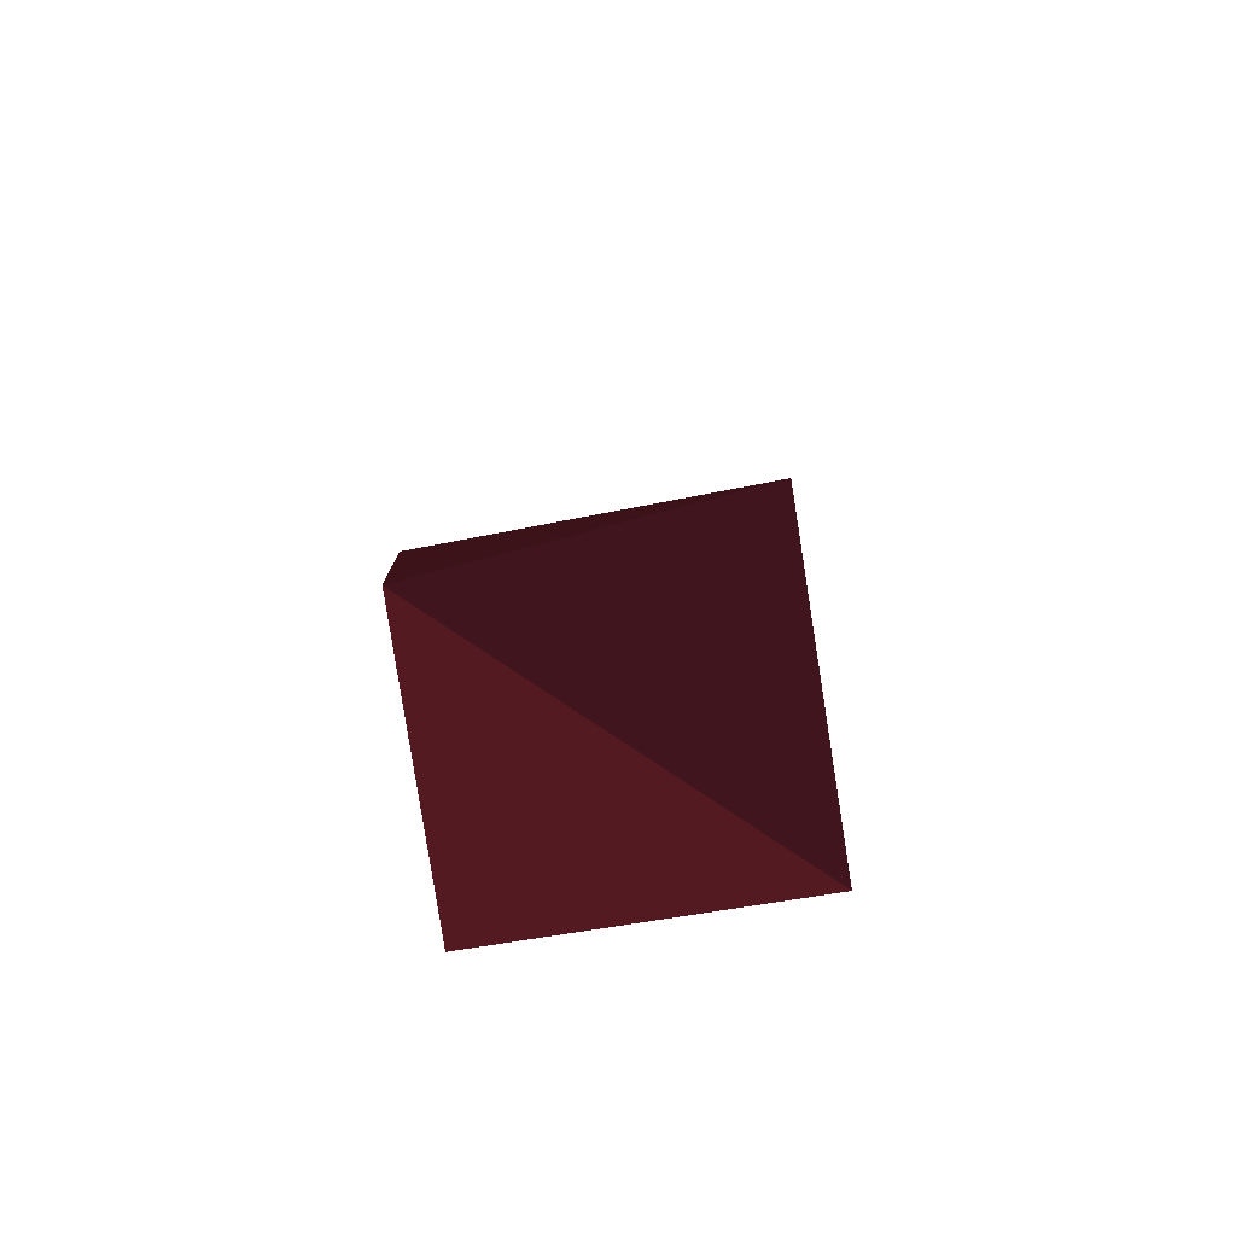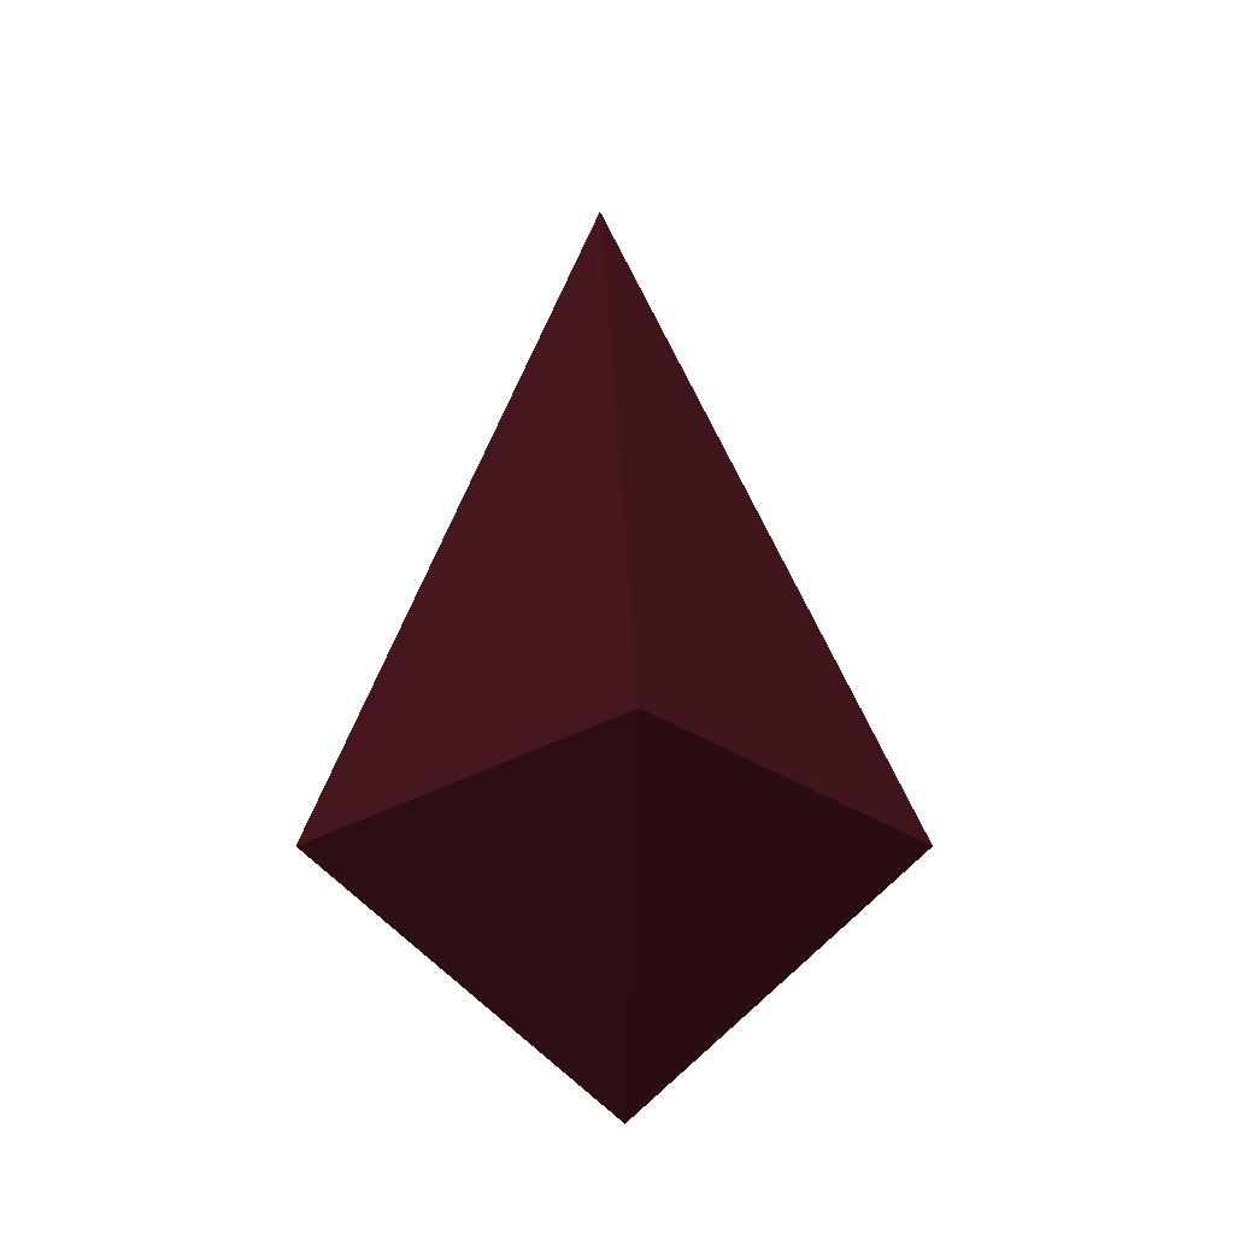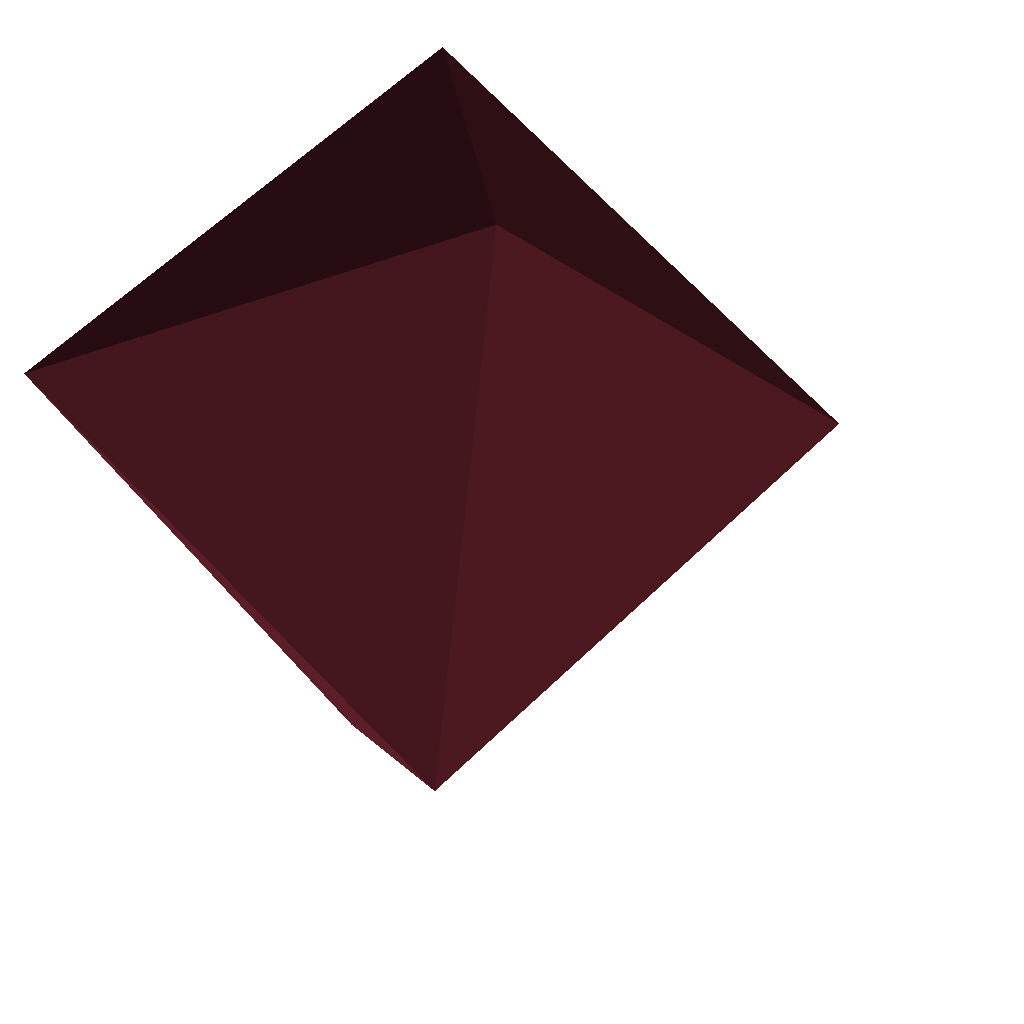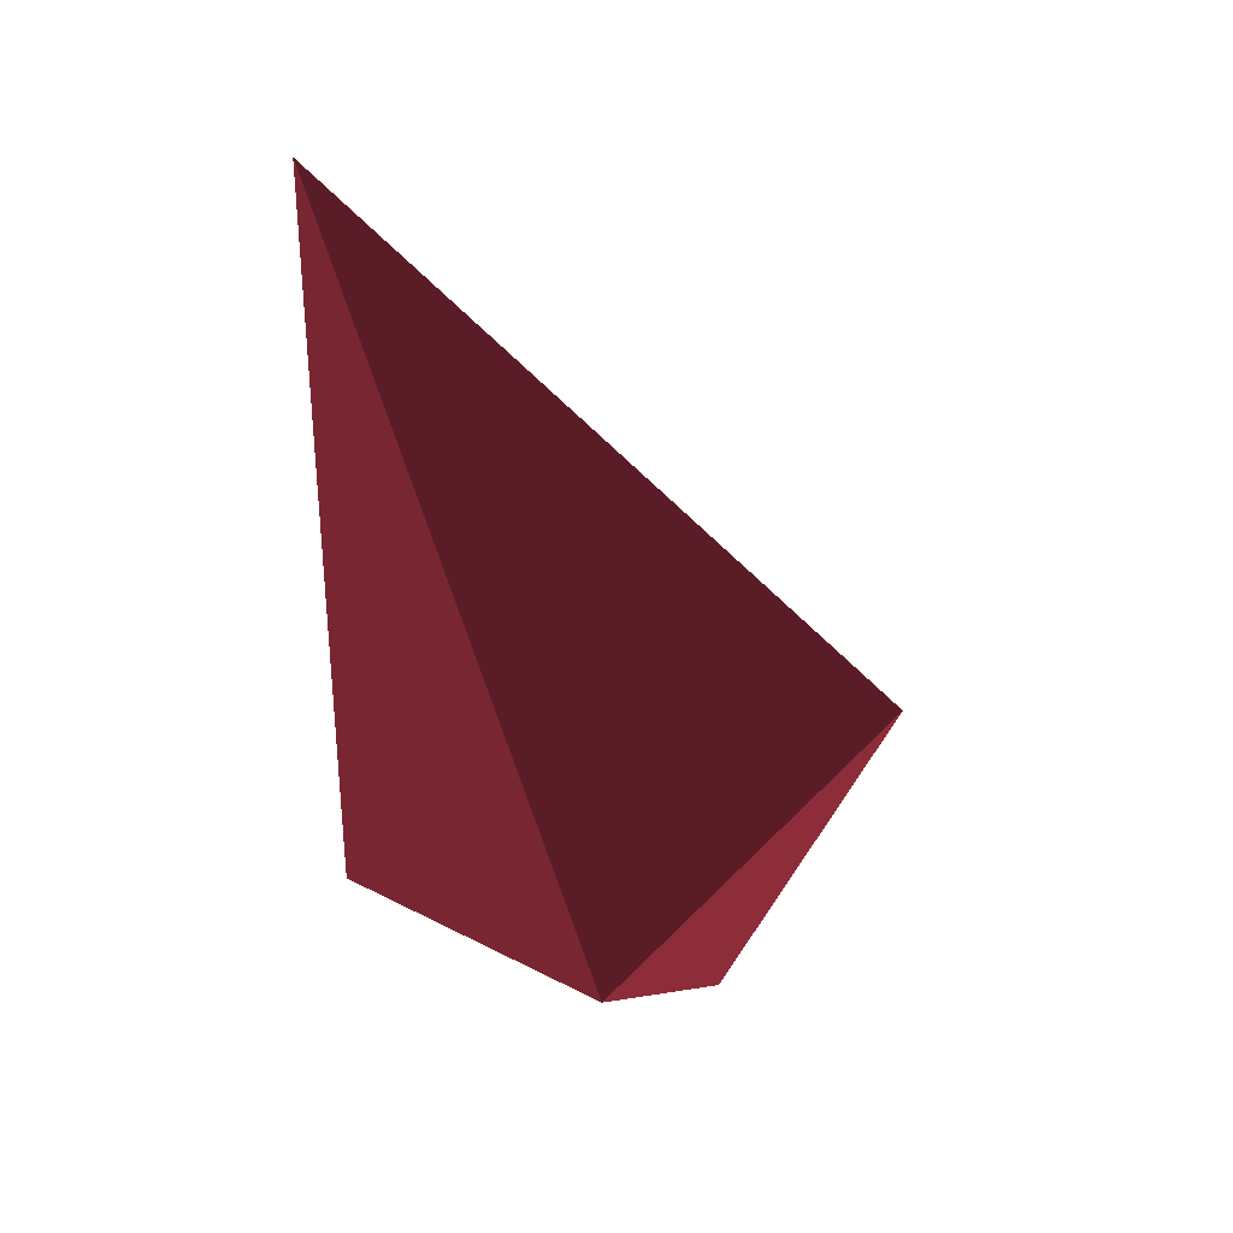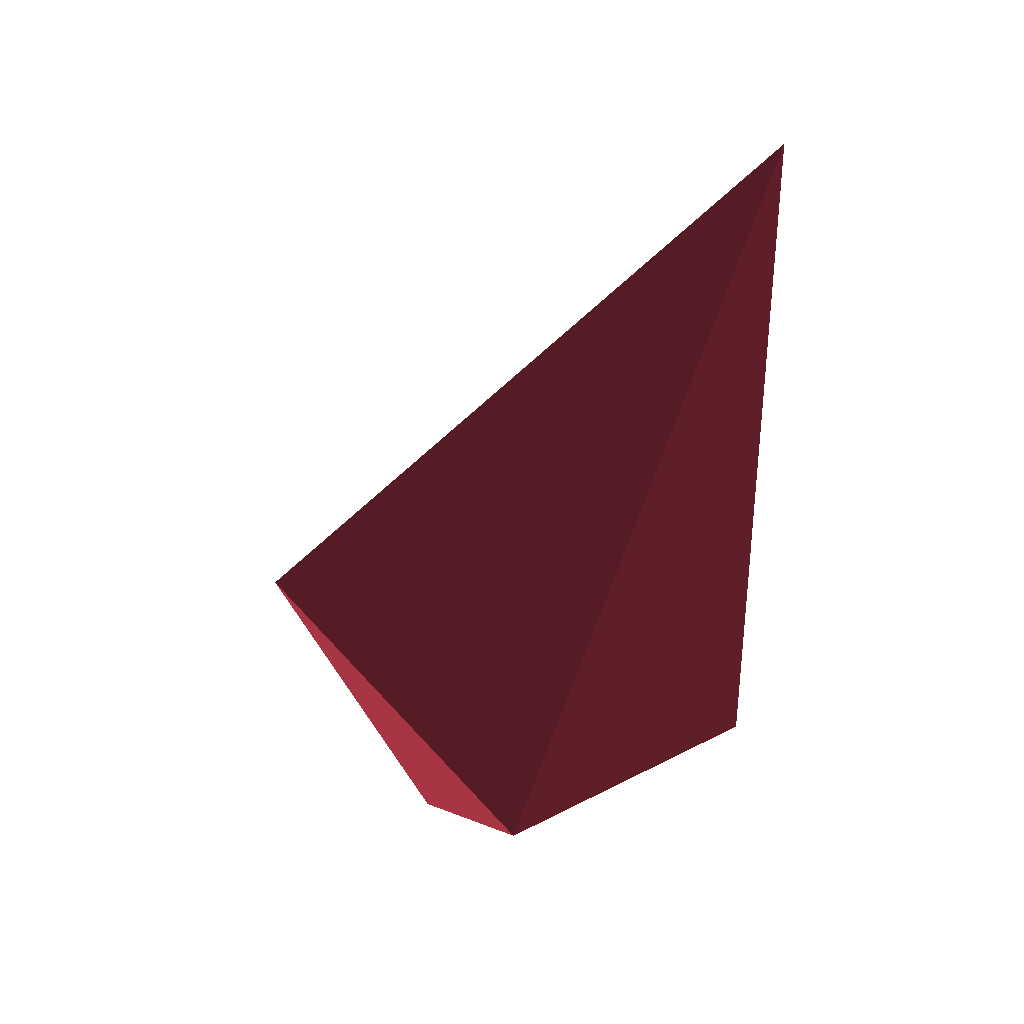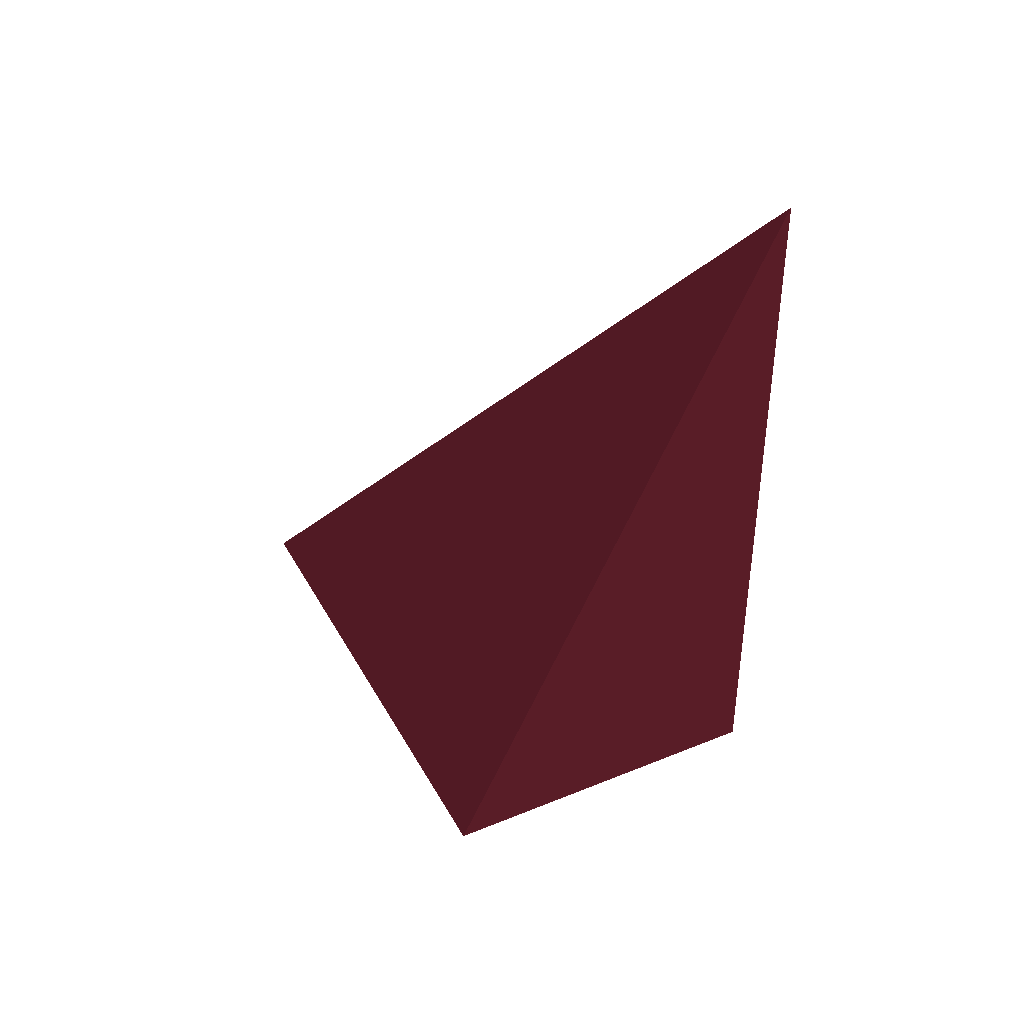
<metadata>
{"format":"obj","ext":"obj","renderer":"f3d","projection":"perspective","resolution":1024,"background":"white","views":[{"elev":62.6,"azim":-50.4,"up":"+Y"},{"elev":-5.2,"azim":86.2,"up":"+Y"},{"elev":-23.2,"azim":14.3,"up":"+Z"},{"elev":33.8,"azim":2.5,"up":"+Y"},{"elev":36.5,"azim":179.7,"up":"+Y"},{"elev":44.4,"azim":-169.6,"up":"+Y"}]}
</metadata>
<code>
v 0.8608 0.03125 0 1 0.3216 0.4196 #0.502
v 1.625 1.654 0 1 0.3216 0.4196 #0.502
v 0.3774 1.137 1.35 1 0.3216 0.4196 #0.502
v 0.3774 1.137 1.35 1 0.3216 0.4196 #0.502
v -0.8608 4.189 0 1 0.3216 0.4196 #0.502
v 1.625 1.654 0 1 0.3216 0.4196 #0.502
v 1.625 1.654 0 1 0.3216 0.4196 #0.502
v 0.8608 0.03125 0 1 0.3216 0.4196 #0.502
v 0.3774 1.137 1.35 1 0.3216 0.4196 #0.502
v 1.625 1.654 0 1 0.3216 0.4196 #0.502
v -0.8608 4.189 0 1 0.3216 0.4196 #0.502
v 0.3774 1.137 1.35 1 0.3216 0.4196 #0.502
v 0.3774 1.137 -1.35 1 0.3216 0.4196 #0.502
v 1.625 1.654 0 1 0.3216 0.4196 #0.502
v 0.8608 0.03125 0 1 0.3216 0.4196 #0.502
v 0.3774 1.137 -1.35 1 0.3216 0.4196 #0.502
v -0.8608 4.189 0 1 0.3216 0.4196 #0.502
v 1.625 1.654 0 1 0.3216 0.4196 #0.502
v -0.8691 0.6204 0 1 0.3216 0.4196 #0.502
v 0.8608 0.03125 0 1 0.3216 0.4196 #0.502
v 0.3774 1.137 1.35 1 0.3216 0.4196 #0.502
v -0.8691 0.6204 0 1 0.3216 0.4196 #0.502
v 0.3774 1.137 1.35 1 0.3216 0.4196 #0.502
v -0.8608 4.189 0 1 0.3216 0.4196 #0.502
v -0.8691 0.6204 0 1 0.3216 0.4196 #0.502
v 0.3774 1.137 -1.35 1 0.3216 0.4196 #0.502
v 0.8608 0.03125 0 1 0.3216 0.4196 #0.502
v -0.8691 0.6204 0 1 0.3216 0.4196 #0.502
v -0.8608 4.189 0 1 0.3216 0.4196 #0.502
v 0.3774 1.137 -1.35 1 0.3216 0.4196 #0.502
f 1 2 3
f 4 5 6
f 7 8 9
f 10 11 12
f 13 14 15
f 16 17 18
f 19 20 21
f 22 23 24
f 25 26 27
f 28 29 30

</code>
